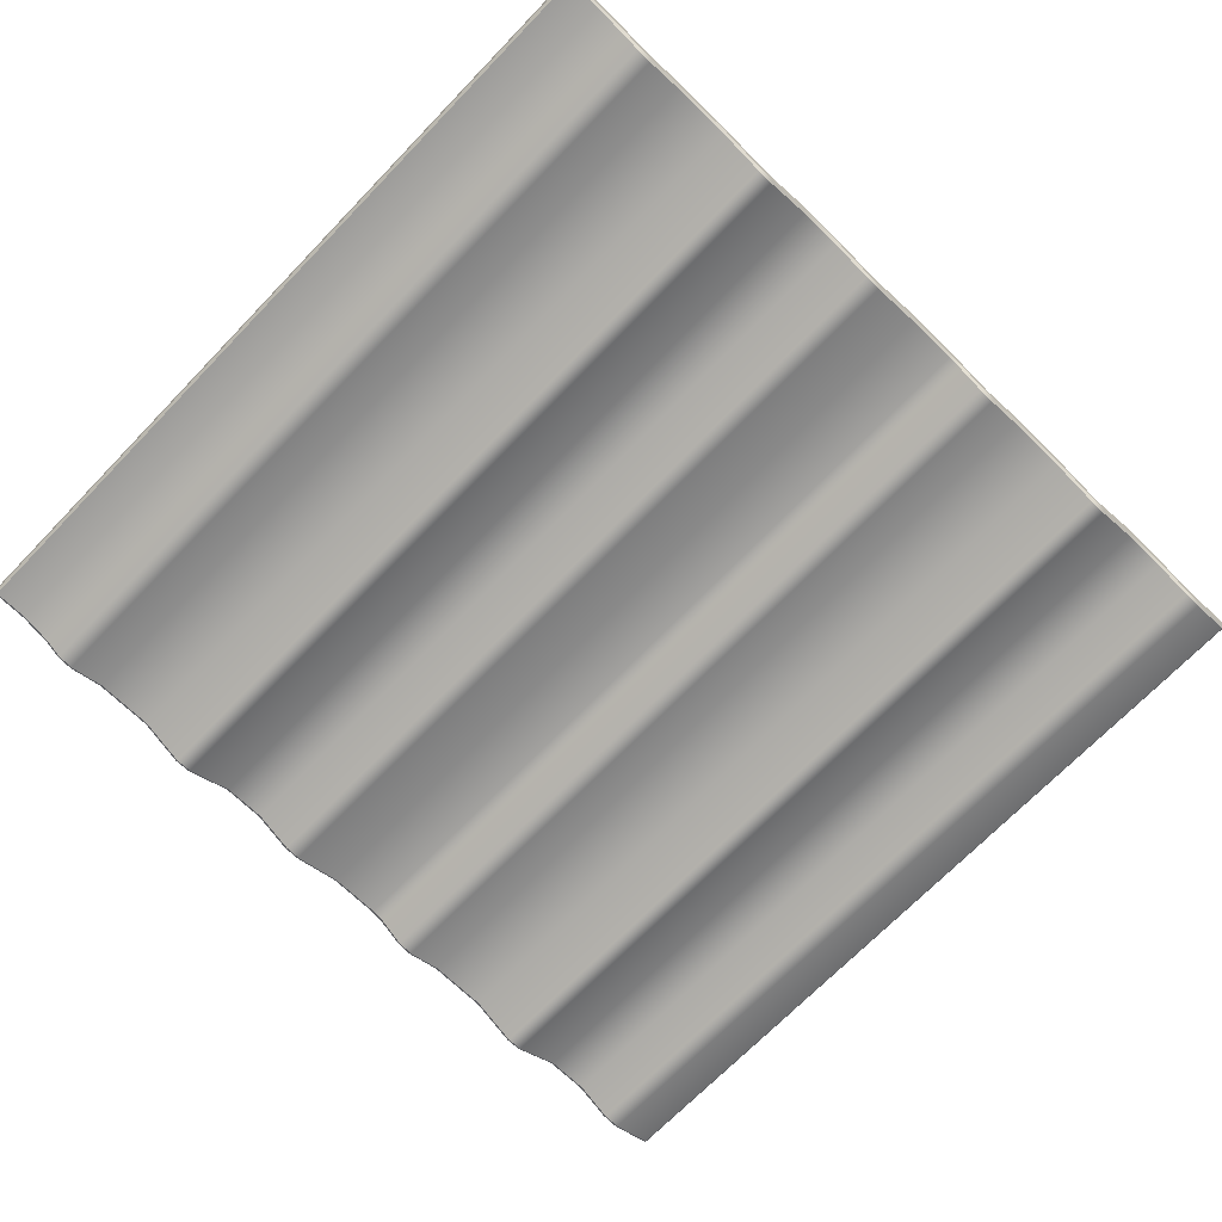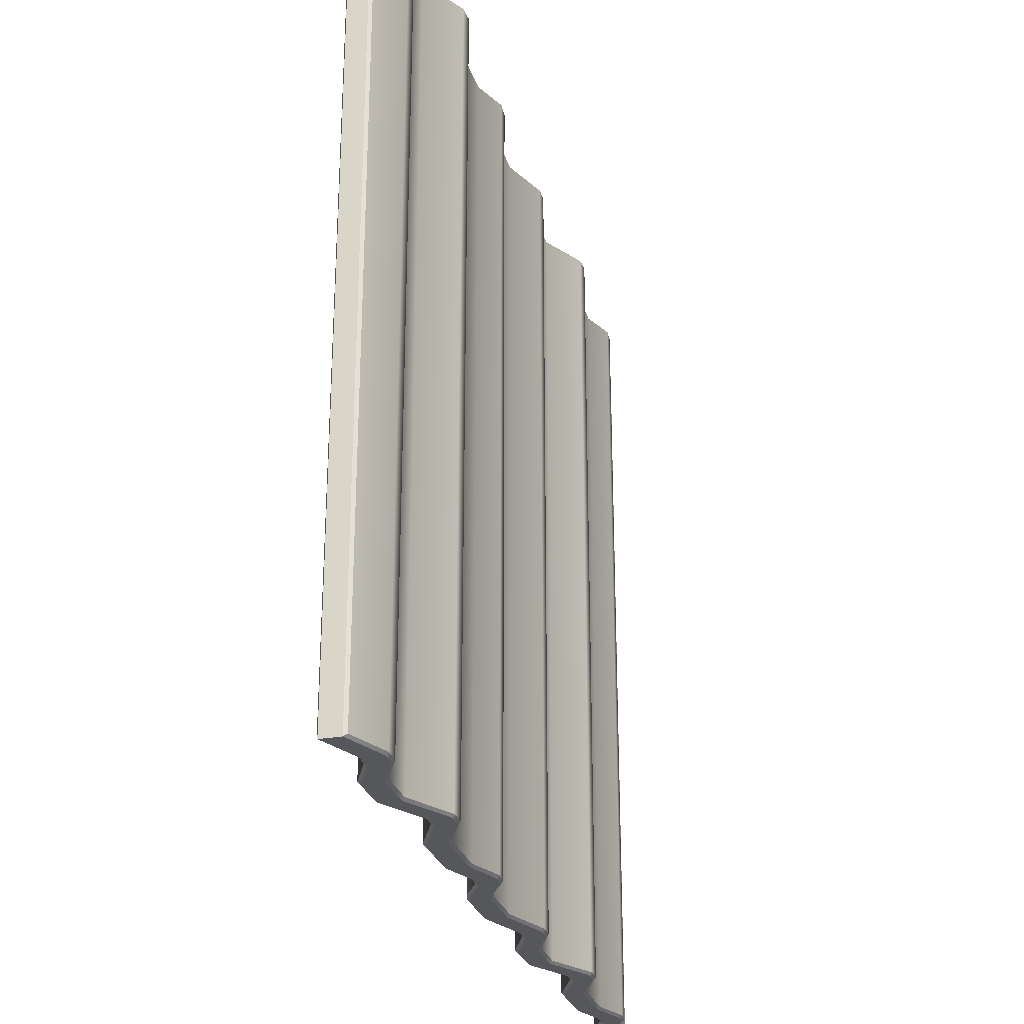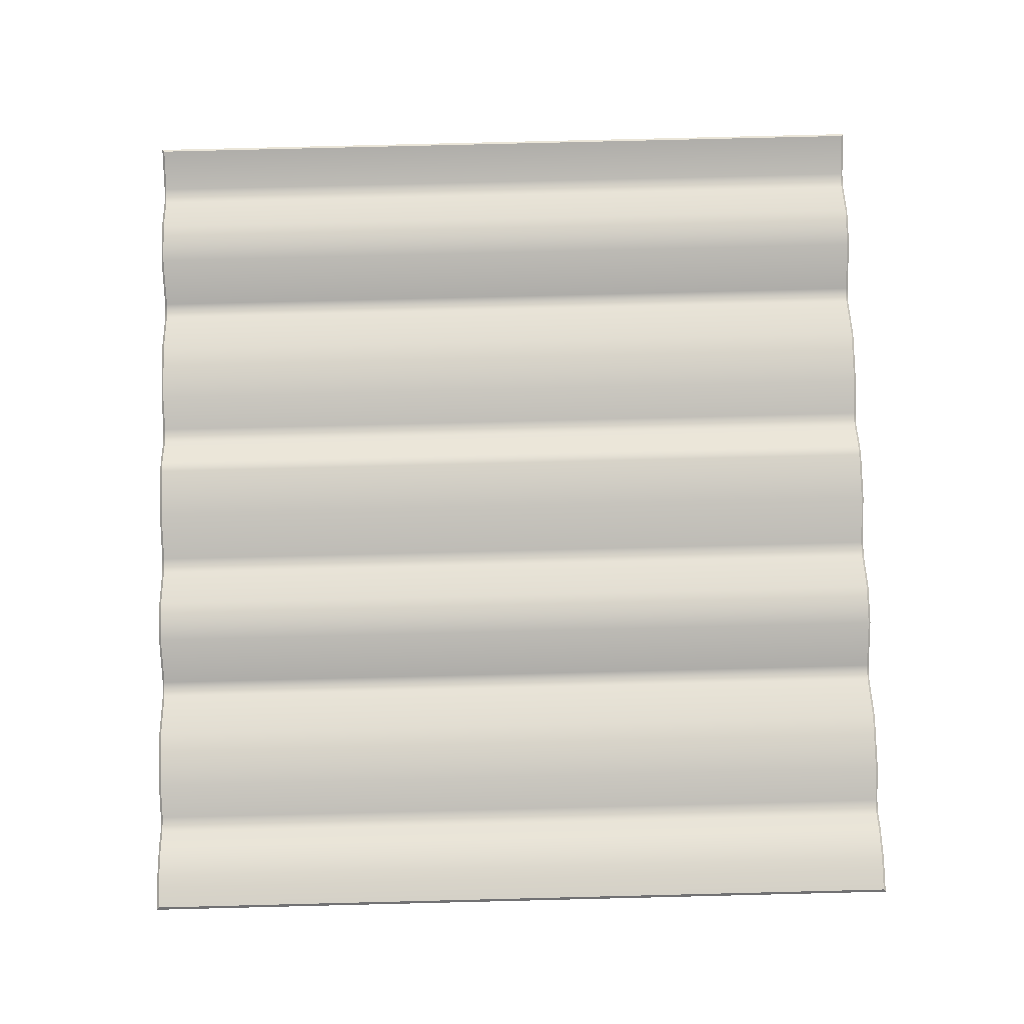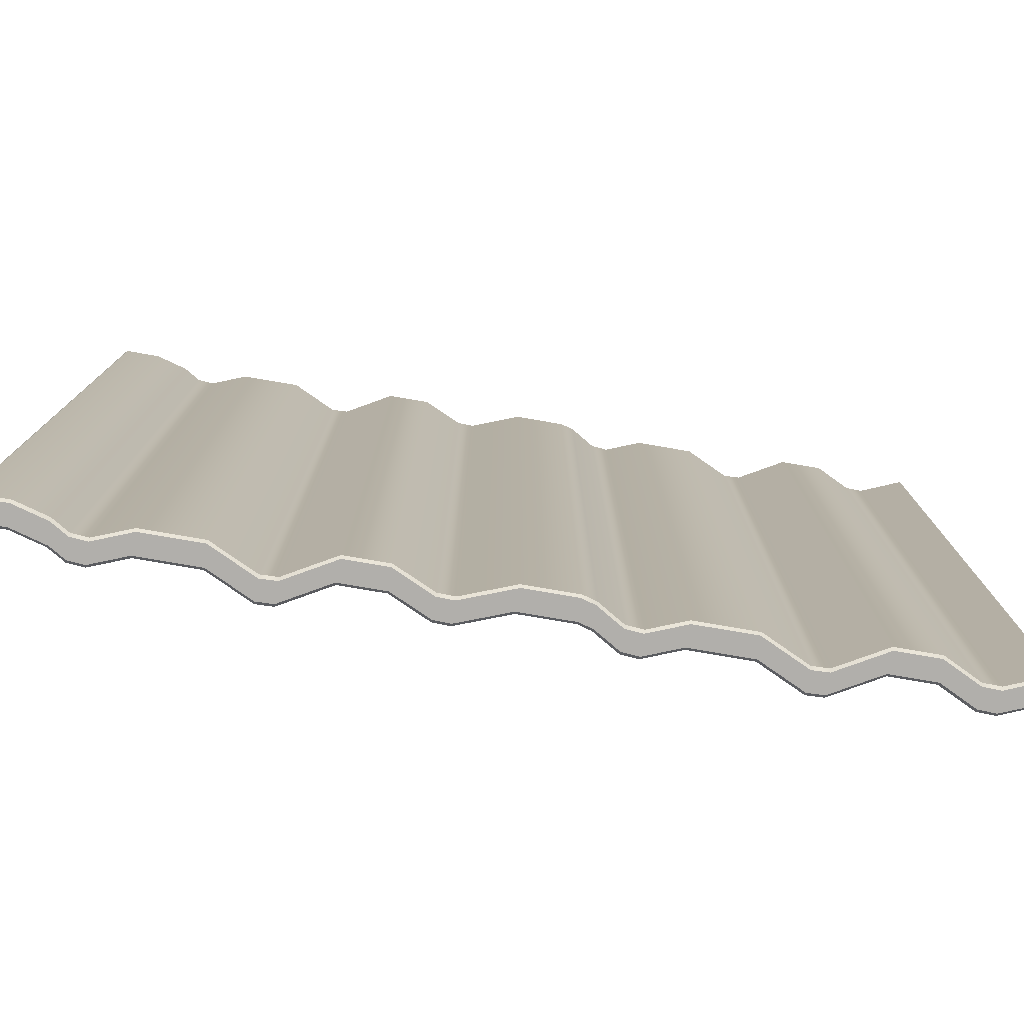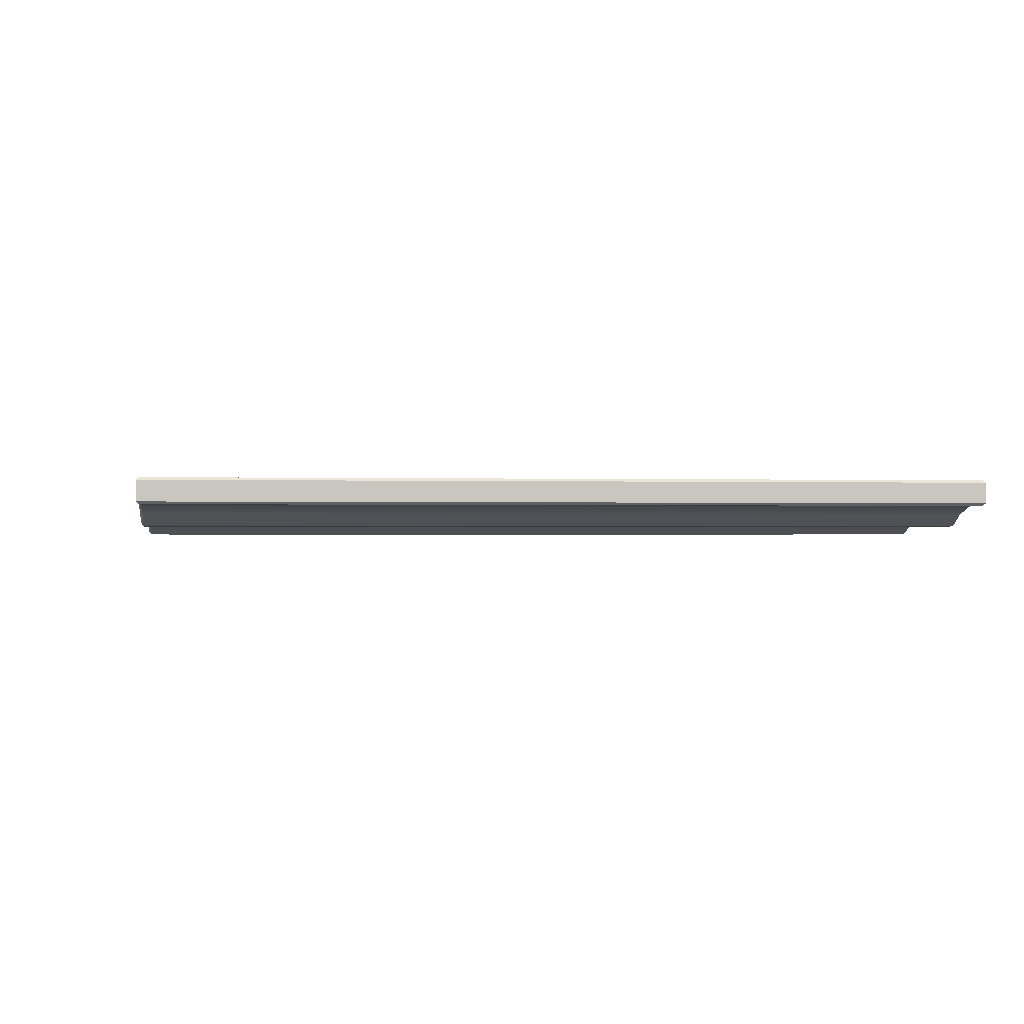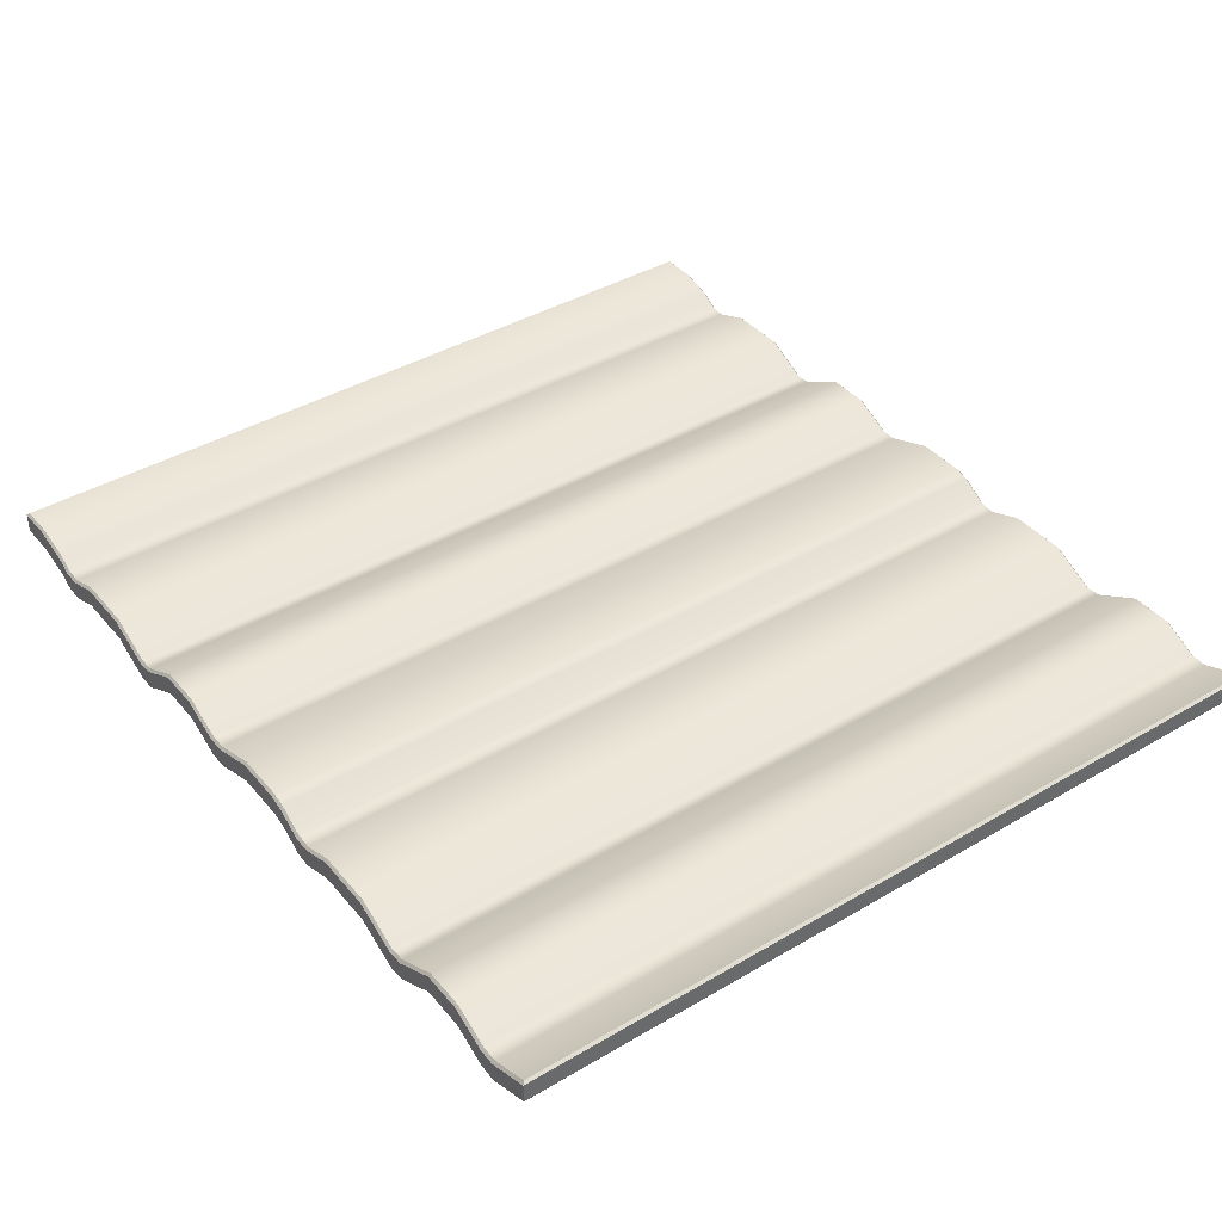
<metadata>
{"format":"obj","ext":"obj","renderer":"f3d","projection":"perspective","resolution":1024,"background":"white","views":[{"elev":-70.3,"azim":-44.1,"up":"+Z"},{"elev":-27.4,"azim":105.7,"up":"+Y"},{"elev":79.8,"azim":-91.4,"up":"+Z"},{"elev":-78.2,"azim":-9.7,"up":"+Y"},{"elev":-0.7,"azim":-97.4,"up":"+Z"},{"elev":40.4,"azim":54.1,"up":"+Z"}]}
</metadata>
<code>
g default
v 0.06657 0.06976 0.04712
v 0.06439 0.08154 0.0589
v 0.06439 3.899 0.0589
v 0.06657 3.911 0.04712
v 0.06221 3.911 -0.04712
v 0.06439 3.899 -0.0589
v 0.06439 0.08154 -0.0589
v 0.06221 0.06976 -0.04712
v 0.7245 0.06976 -0.07691
v 0.7267 0.08154 -0.08869
v 0.7267 0.08154 0.0291
v 0.729 0.06976 0.01733
v 0.7267 3.899 -0.08869
v 0.7245 3.911 -0.07691
v 0.729 3.911 0.01733
v 0.7267 3.899 0.0291
v 1.003 0.06976 -0.07691
v 1 0.08154 -0.08869
v 1 0.08154 0.0291
v 0.9974 0.06976 0.01733
v 1 3.899 -0.08869
v 1.003 3.911 -0.07691
v 0.9974 3.911 0.01733
v 1 3.899 0.0291
v 1.5 0.06976 -0.04987
v 1.503 0.08154 -0.06165
v 1.503 0.08154 0.05614
v 1.506 0.06976 0.04437
v 1.503 3.899 -0.06165
v 1.5 3.911 -0.04987
v 1.506 3.911 0.04437
v 1.503 3.899 0.05614
v 1.704 0.06976 -0.04987
v 1.701 0.08154 -0.06165
v 1.701 0.08154 0.05614
v 1.699 0.06976 0.04437
v 1.701 3.899 -0.06165
v 1.704 3.911 -0.04987
v 1.699 3.911 0.04437
v 1.701 3.899 0.05614
v 2.156 0.06976 -0.04709
v 2.146 0.08208 -0.06221
v 2.142 0.08181 0.05376
v 2.156 0.06976 0.046
v 2.146 3.899 -0.06221
v 2.156 3.911 -0.04709
v 2.156 3.911 0.046
v 2.142 3.899 0.05376
v -2.036 0.08154 0.0589
v -2.048 0.06976 0.04712
v -2.036 3.899 0.0589
v -2.048 3.911 0.04712
v -2.048 3.911 -0.04712
v -2.036 3.899 -0.0589
v -2.036 0.08154 -0.0589
v -2.048 0.06976 -0.04712
v -1.401 0.06976 -0.07691
v -1.399 0.08154 -0.08869
v -1.399 0.08154 0.0291
v -1.397 0.06976 0.01733
v -1.399 3.899 -0.08869
v -1.401 3.911 -0.07691
v -1.397 3.911 0.01733
v -1.399 3.899 0.0291
v -1.123 0.06976 -0.07691
v -1.125 0.08154 -0.08869
v -1.125 0.08154 0.0291
v -1.128 0.06976 0.01733
v -1.125 3.899 -0.08869
v -1.123 3.911 -0.07691
v -1.128 3.911 0.01733
v -1.125 3.899 0.0291
v -0.6253 0.06976 -0.04987
v -0.6222 0.08154 -0.06165
v -0.6222 0.08154 0.05614
v -0.6191 0.06976 0.04437
v -0.6222 3.899 -0.06165
v -0.6253 3.911 -0.04987
v -0.6191 3.911 0.04437
v -0.6222 3.899 0.05614
v -0.4216 0.06976 -0.04987
v -0.4241 0.08154 -0.06165
v -0.4241 0.08154 0.05614
v -0.4267 0.06976 0.04437
v -0.4241 3.899 -0.06165
v -0.4216 3.911 -0.04987
v -0.4267 3.911 0.04437
v -0.4241 3.899 0.05614
v -0.2432 0.08154 -0.02714
v -0.1669 0.08154 -0.02965
v -0.1673 0.06976 -0.0424
v -0.2437 0.06976 -0.03989
v 0.4839 0.08154 -0.03071
v 0.5601 0.08154 -0.03699
v 0.5591 0.06976 -0.05004
v 0.4828 0.06976 -0.04374
v -0.2437 3.911 -0.03989
v -0.1673 3.911 -0.0424
v -0.1669 3.899 -0.02965
v -0.2432 3.899 -0.02714
v 0.4828 3.911 -0.04374
v 0.5591 3.911 -0.05004
v 0.5601 3.899 -0.03699
v 0.4839 3.899 -0.03071
v -0.2432 3.899 -0.1449
v -0.1669 3.899 -0.1474
v -0.1664 3.911 -0.1347
v -0.2428 3.911 -0.1321
v 0.4839 3.899 -0.1485
v 0.5601 3.899 -0.1548
v 0.5612 3.911 -0.1416
v 0.4849 3.911 -0.1353
v -0.2428 0.06976 -0.1321
v -0.1664 0.06976 -0.1347
v -0.1669 0.08154 -0.1474
v -0.2432 0.08154 -0.1449
v 0.4849 0.06976 -0.1353
v 0.5612 0.06976 -0.1416
v 0.5601 0.08154 -0.1548
v 0.4839 0.08154 -0.1485
v 1.21 0.06976 -0.1747
v 1.286 0.06976 -0.1718
v 1.287 0.08154 -0.185
v 1.21 0.08154 -0.188
v 1.21 0.08154 -0.07016
v 1.287 0.08154 -0.06724
v 1.287 0.06976 -0.08049
v 1.211 0.06976 -0.08341
v 1.21 3.899 -0.188
v 1.287 3.899 -0.185
v 1.286 3.911 -0.1718
v 1.21 3.911 -0.1747
v 1.211 3.911 -0.08341
v 1.287 3.911 -0.08049
v 1.287 3.899 -0.06724
v 1.21 3.899 -0.07016
v -1.642 0.08154 -0.03071
v -1.565 0.08154 -0.03699
v -1.566 0.06976 -0.05004
v -1.643 0.06976 -0.04374
v -1.643 3.911 -0.04374
v -1.566 3.911 -0.05004
v -1.565 3.899 -0.03699
v -1.642 3.899 -0.03071
v -1.642 3.899 -0.1485
v -1.565 3.899 -0.1548
v -1.564 3.911 -0.1416
v -1.641 3.911 -0.1353
v -1.641 0.06976 -0.1353
v -1.564 0.06976 -0.1416
v -1.565 0.08154 -0.1548
v -1.642 0.08154 -0.1485
v -0.9157 0.06976 -0.1747
v -0.8394 0.06976 -0.1718
v -0.8389 0.08154 -0.185
v -0.9152 0.08154 -0.188
v -0.9152 0.08154 -0.07016
v -0.8389 0.08154 -0.06724
v -0.8384 0.06976 -0.08049
v -0.9147 0.06976 -0.08341
v -0.9152 3.899 -0.188
v -0.8389 3.899 -0.185
v -0.8394 3.911 -0.1718
v -0.9157 3.911 -0.1747
v -0.9147 3.911 -0.08341
v -0.8384 3.911 -0.08049
v -0.8389 3.899 -0.06724
v -0.9152 3.899 -0.07016
v 0.3024 0.08154 0.0589
v 0.3634 0.08154 0.04192
v 0.2984 0.06976 0.04712
v 0.3613 0.06976 0.02948
v 0.2984 3.911 0.04712
v 0.3613 3.911 0.02948
v 0.3024 3.899 0.0589
v 0.3634 3.899 0.04192
v 0.3024 3.899 -0.0589
v 0.3634 3.899 -0.07587
v 0.3049 3.911 -0.04712
v 0.3678 3.911 -0.06476
v 0.3049 0.06976 -0.04712
v 0.3678 0.06976 -0.06476
v 0.3024 0.08154 -0.0589
v 0.3634 0.08154 -0.07587
v -1.872 0.08154 0.0589
v -1.72 0.08154 0.01646
v -1.878 0.06976 0.04712
v -1.72 0.06976 0.003013
v -1.878 3.911 0.04712
v -1.72 3.911 0.003013
v -1.872 3.899 0.0589
v -1.72 3.899 0.01646
v -1.872 3.899 -0.0589
v -1.72 3.899 -0.1013
v -1.871 3.911 -0.04712
v -1.714 3.911 -0.09122
v -1.871 0.06976 -0.04712
v -1.714 0.06976 -0.09122
v -1.872 0.08154 -0.0589
v -1.72 0.08154 -0.1013
v 1.867 0.06976 -0.1294
v 1.947 0.06976 -0.1329
v 1.948 0.08163 -0.1452
v 1.867 0.08154 -0.1428
v 1.867 0.08154 -0.02502
v 1.948 0.08159 -0.02742
v 1.946 0.06976 -0.04085
v 1.866 0.06976 -0.03748
v 1.867 3.899 -0.1428
v 1.948 3.899 -0.1452
v 1.947 3.911 -0.1329
v 1.867 3.911 -0.1294
v 1.866 3.911 -0.03748
v 1.946 3.911 -0.04085
v 1.948 3.899 -0.02742
v 1.867 3.899 -0.02502
g pCube3
f 9 10 18 17
f 11 12 20 19
f 13 14 22 21
f 15 16 24 23
f 25 26 34 33
f 27 28 36 35
f 29 30 38 37
f 31 32 40 39
f 41 42 45 46
f 43 44 47 48
f 50 49 51 52
f 53 54 55 56
f 57 58 66 65
f 59 60 68 67
f 61 62 70 69
f 63 64 72 71
f 73 74 82 81
f 75 76 84 83
f 77 78 86 85
f 79 80 88 87
f 44 41 46 47
f 12 9 17 20
f 10 13 21 18
f 14 15 23 22
f 16 11 19 24
f 28 25 33 36
f 26 29 37 34
f 30 31 39 38
f 32 27 35 40
f 56 50 52 53
f 60 57 65 68
f 58 61 69 66
f 62 63 71 70
f 64 59 67 72
f 76 73 81 84
f 74 77 85 82
f 78 79 87 86
f 80 75 83 88
f 89 90 99 100
f 90 89 92 91
f 91 92 113 114
f 93 94 103 104
f 94 93 96 95
f 95 96 117 118
f 97 98 107 108
f 98 97 100 99
f 101 102 111 112
f 102 101 104 103
f 105 106 115 116
f 106 105 108 107
f 109 110 119 120
f 110 109 112 111
f 114 113 116 115
f 118 117 120 119
f 121 122 127 128
f 122 121 124 123
f 123 124 129 130
f 125 126 135 136
f 126 125 128 127
f 130 129 132 131
f 131 132 133 134
f 134 133 136 135
f 137 138 143 144
f 138 137 140 139
f 139 140 149 150
f 141 142 147 148
f 142 141 144 143
f 145 146 151 152
f 146 145 148 147
f 150 149 152 151
f 153 154 159 160
f 154 153 156 155
f 155 156 161 162
f 157 158 167 168
f 158 157 160 159
f 162 161 164 163
f 163 164 165 166
f 166 165 168 167
f 1 2 90 91
f 3 4 98 99
f 5 6 106 107
f 7 8 114 115
f 118 119 10 9
f 94 95 12 11
f 110 111 14 13
f 102 103 16 15
f 17 18 124 121
f 19 20 128 125
f 21 22 132 129
f 23 24 136 133
f 122 123 26 25
f 126 127 28 27
f 130 131 30 29
f 134 135 32 31
f 150 151 58 57
f 138 139 60 59
f 146 147 62 61
f 142 143 64 63
f 65 66 156 153
f 67 68 160 157
f 69 70 164 161
f 71 72 168 165
f 154 155 74 73
f 158 159 76 75
f 162 163 78 77
f 166 167 80 79
f 81 82 116 113
f 83 84 92 89
f 85 86 108 105
f 87 88 100 97
f 95 118 9 12
f 119 110 13 10
f 111 102 15 14
f 103 94 11 16
f 20 17 121 128
f 18 21 129 124
f 22 23 133 132
f 24 19 125 136
f 127 122 25 28
f 123 130 29 26
f 131 134 31 30
f 135 126 27 32
f 139 150 57 60
f 151 146 61 58
f 147 142 63 62
f 143 138 59 64
f 68 65 153 160
f 66 69 161 156
f 70 71 165 164
f 72 67 157 168
f 159 154 73 76
f 155 162 77 74
f 163 166 79 78
f 167 158 75 80
f 84 81 113 92
f 82 85 105 116
f 86 87 97 108
f 88 83 89 100
f 91 114 8 1
f 115 106 6 7
f 107 98 4 5
f 99 90 2 3
f 169 170 176 175
f 170 169 171 172
f 172 171 181 182
f 173 174 180 179
f 174 173 175 176
f 177 178 184 183
f 178 177 179 180
f 182 181 183 184
f 2 1 171 169
f 4 3 175 173
f 6 5 179 177
f 8 7 183 181
f 2 169 175 3
f 4 173 179 5
f 6 177 183 7
f 8 181 171 1
f 170 172 96 93
f 174 176 104 101
f 178 180 112 109
f 182 184 120 117
f 172 182 117 96
f 184 178 109 120
f 180 174 101 112
f 176 170 93 104
f 185 186 192 191
f 186 185 187 188
f 188 187 197 198
f 189 190 196 195
f 190 189 191 192
f 193 194 200 199
f 194 193 195 196
f 198 197 199 200
f 49 50 187 185
f 52 51 191 189
f 54 53 195 193
f 56 55 199 197
f 49 185 191 51
f 52 189 195 53
f 54 193 199 55
f 56 197 187 50
f 186 188 140 137
f 190 192 144 141
f 194 196 148 145
f 198 200 152 149
f 188 198 149 140
f 200 194 145 152
f 196 190 141 148
f 192 186 137 144
f 201 202 207 208
f 202 201 204 203
f 203 204 209 210
f 205 206 215 216
f 206 205 208 207
f 210 209 212 211
f 211 212 213 214
f 214 213 216 215
f 33 34 204 201
f 35 36 208 205
f 37 38 212 209
f 39 40 216 213
f 202 203 42 41
f 206 207 44 43
f 210 211 46 45
f 214 215 48 47
f 36 33 201 208
f 34 37 209 204
f 38 39 213 212
f 40 35 205 216
f 207 202 41 44
f 203 210 45 42
f 211 214 47 46
f 215 206 43 48

</code>
